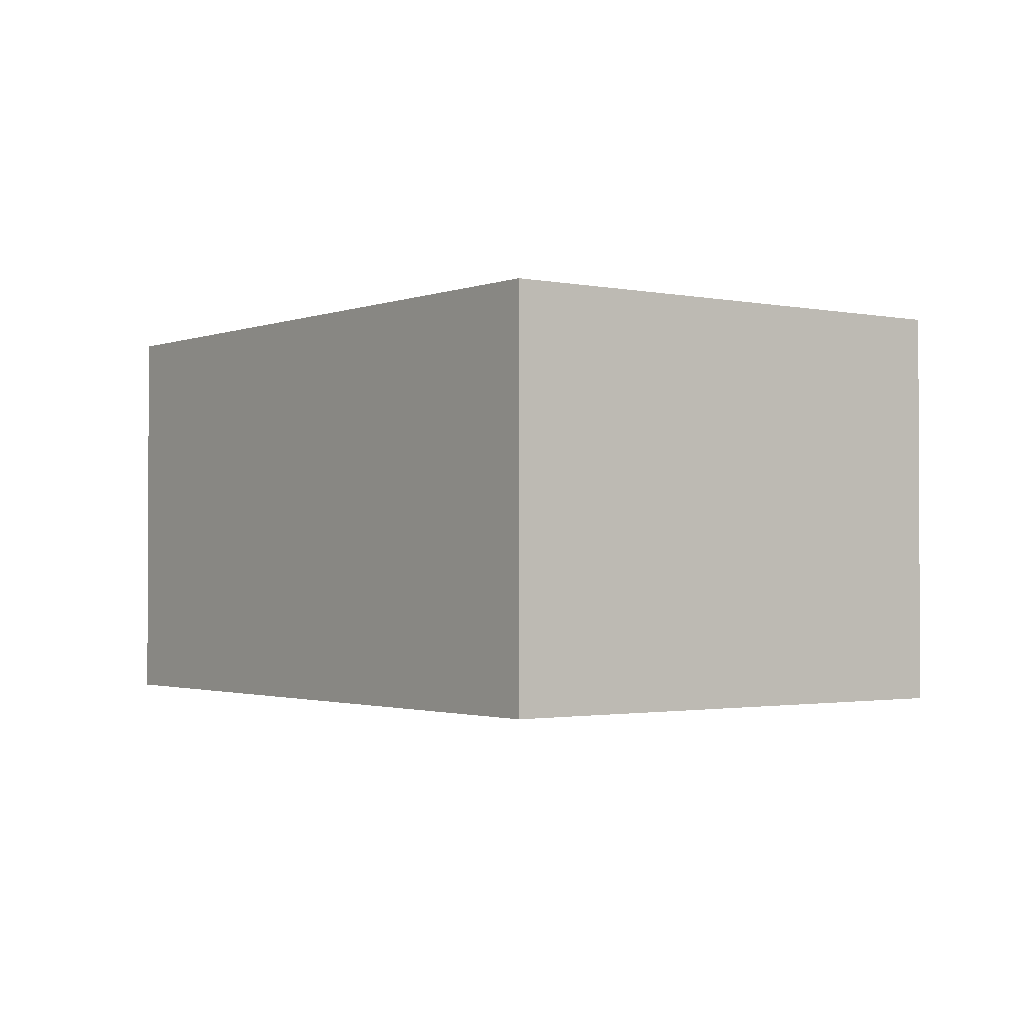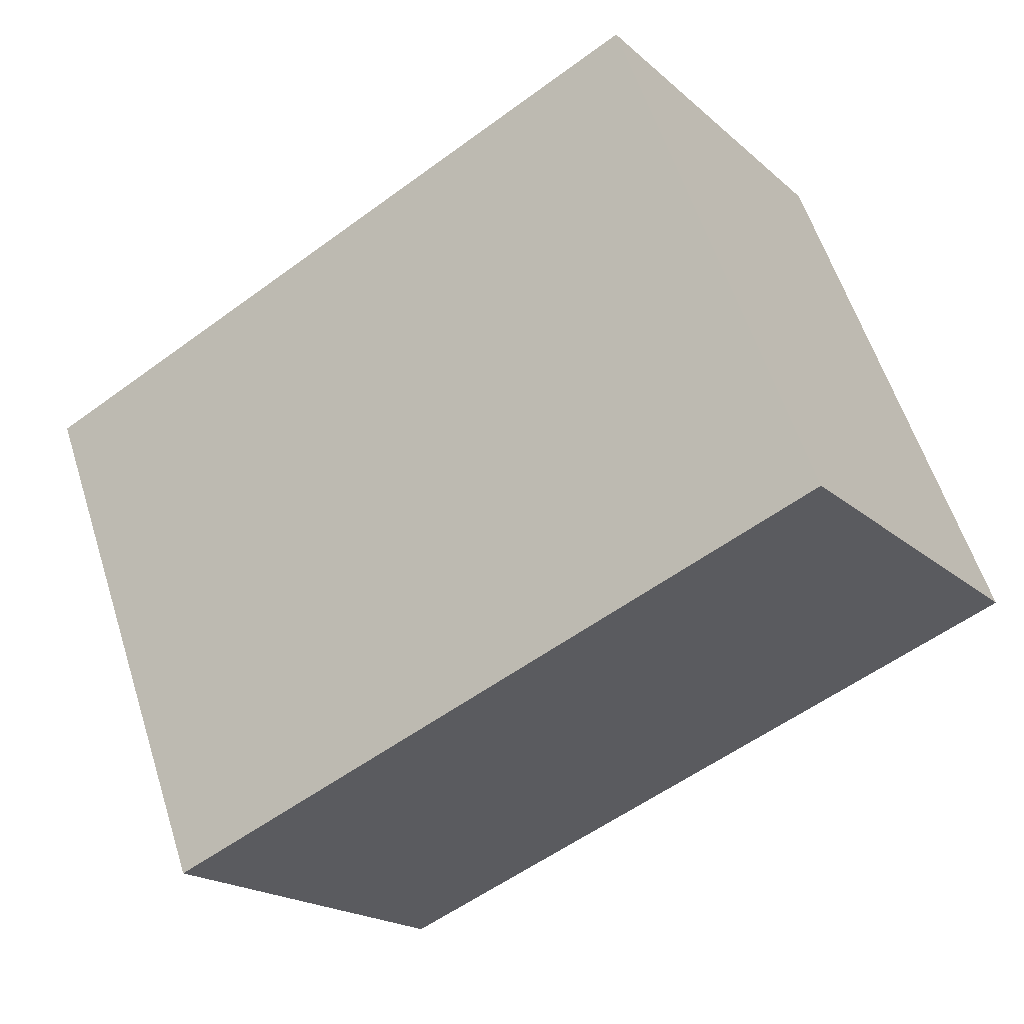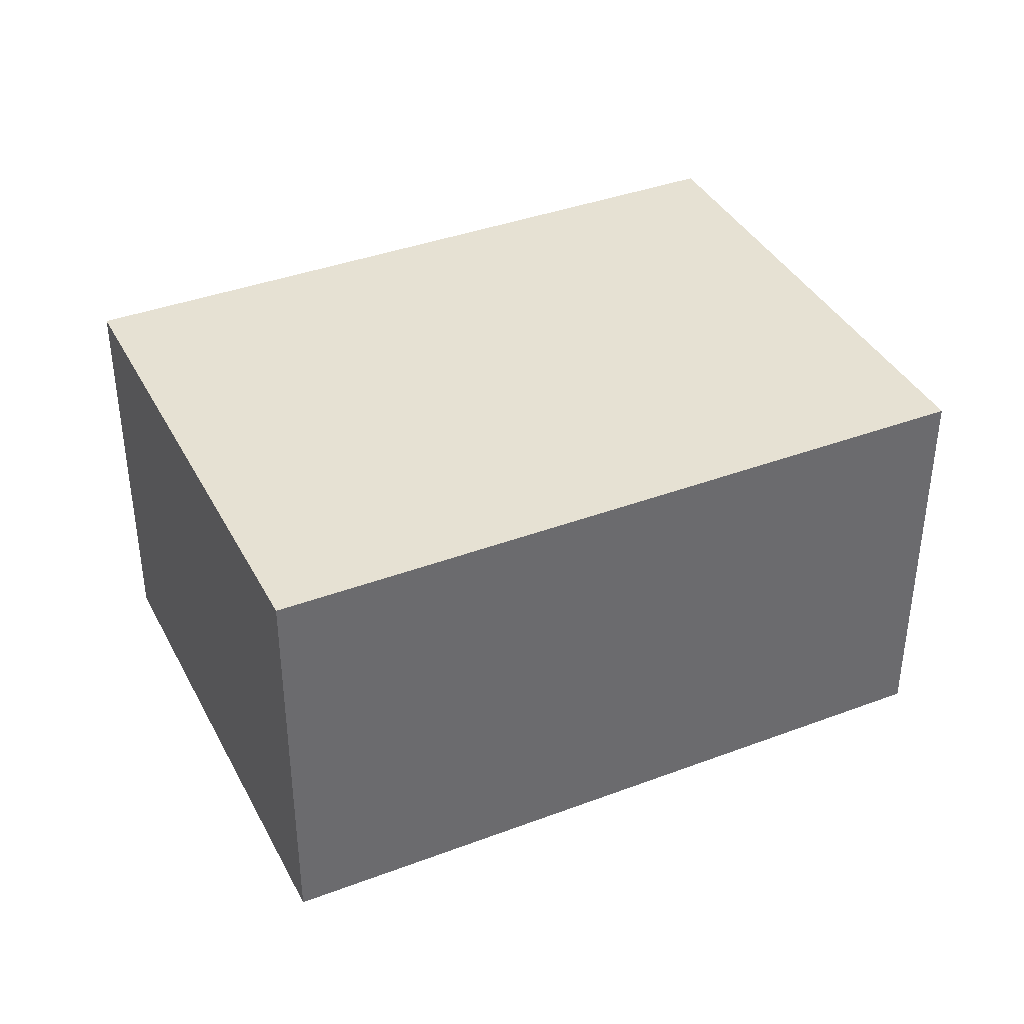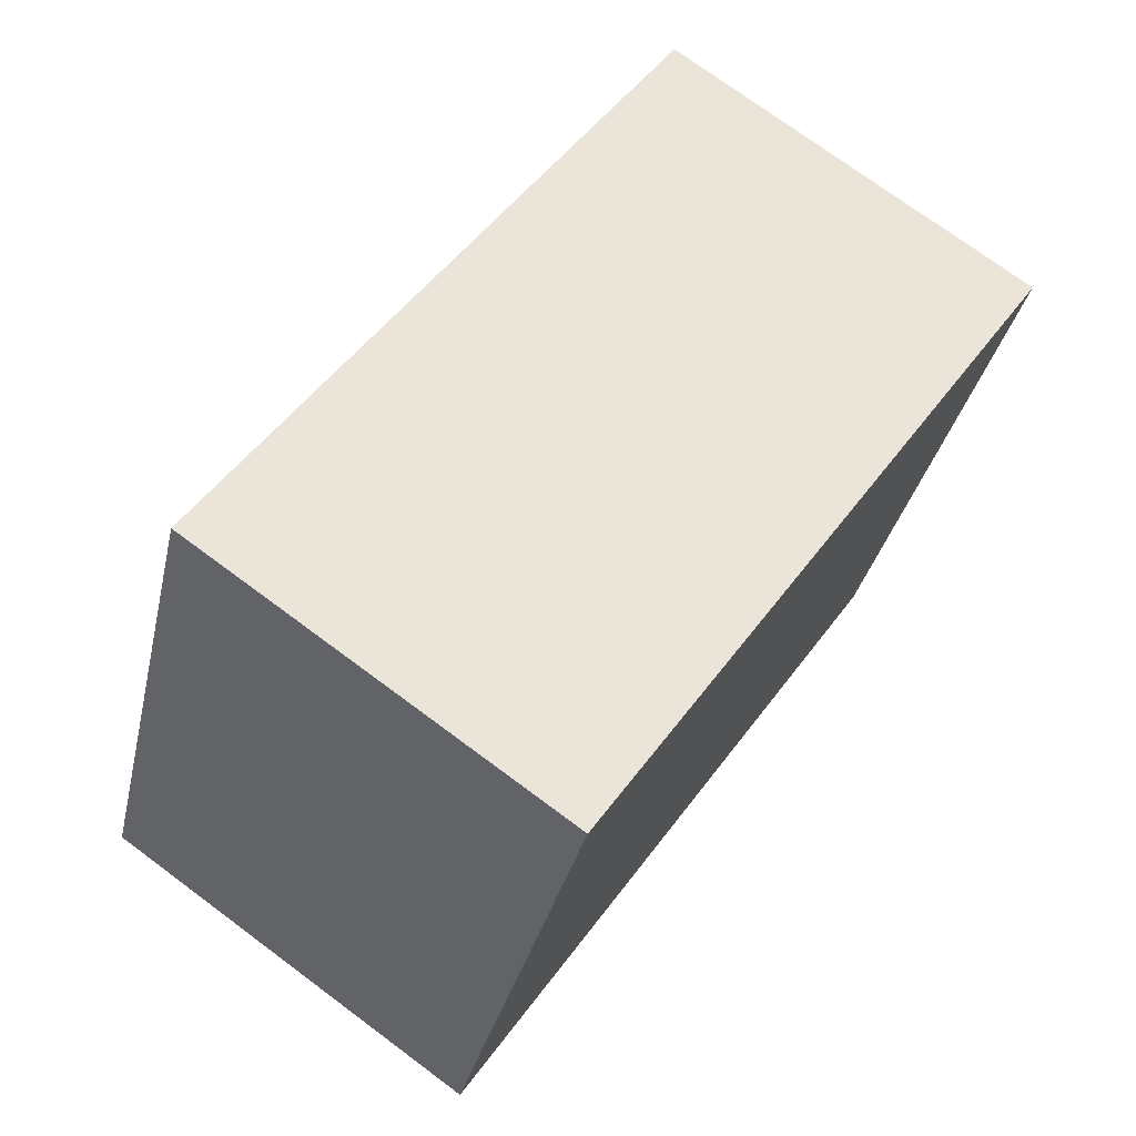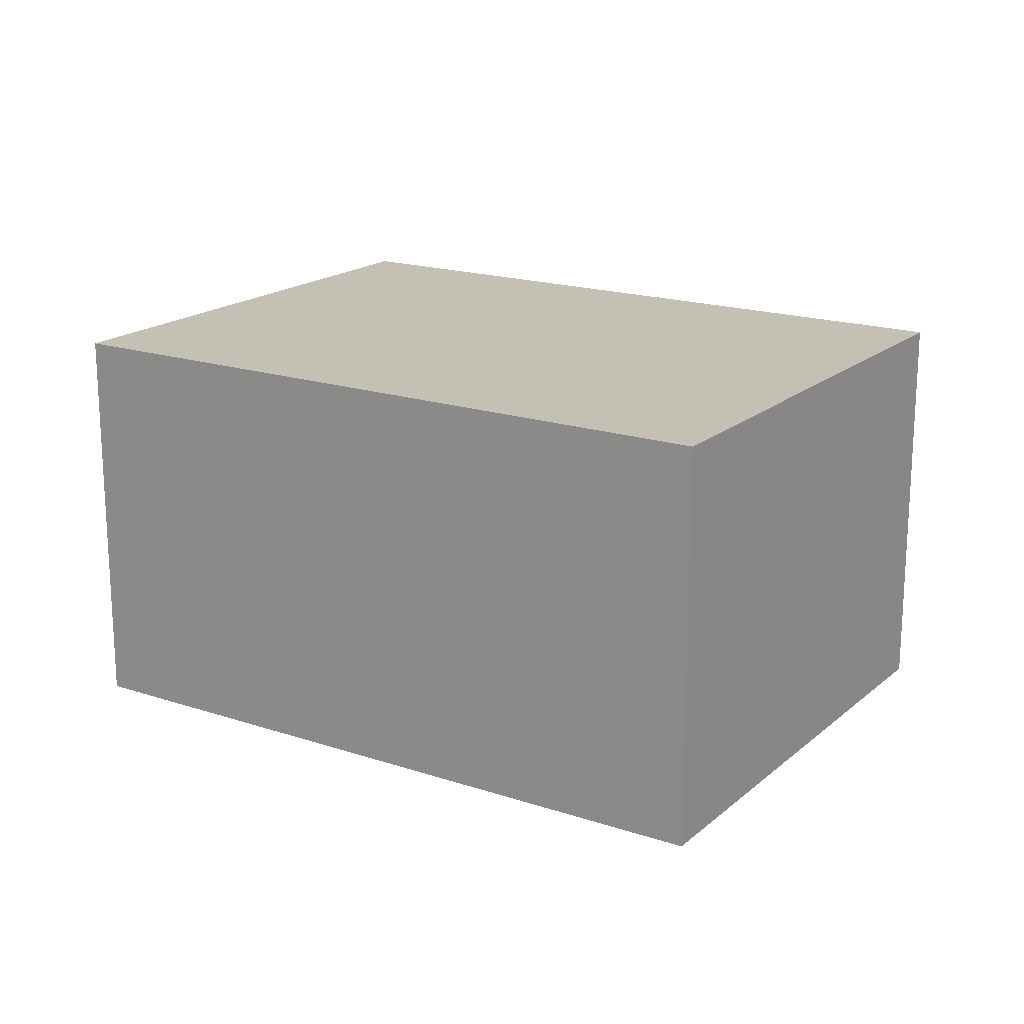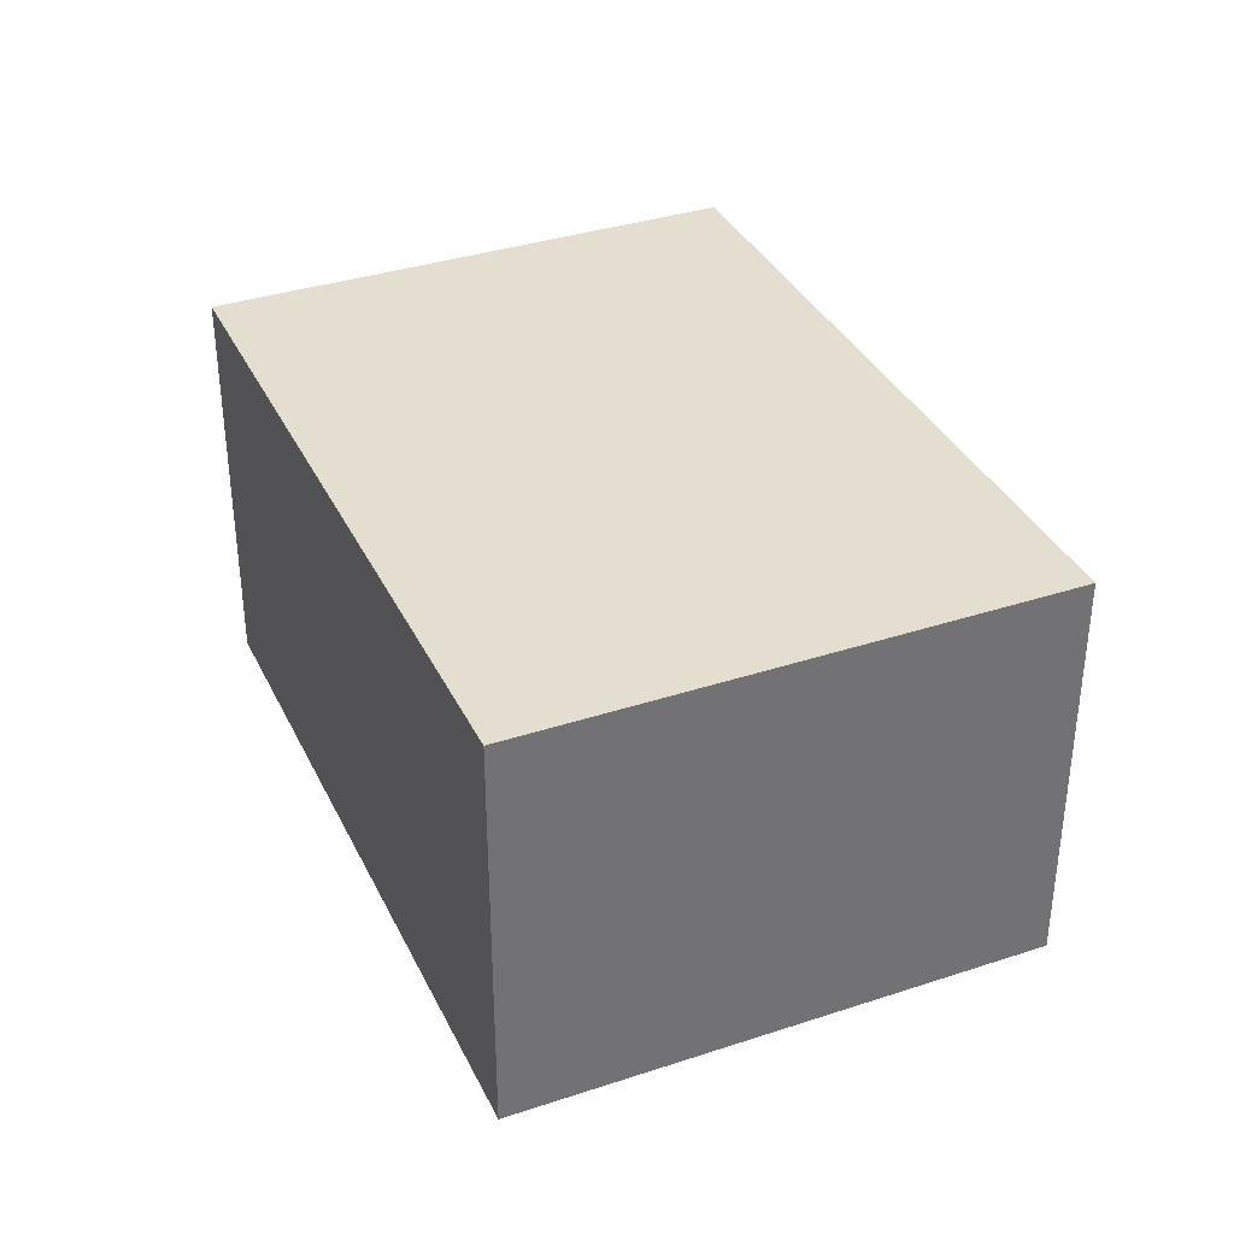
<metadata>
{"format":"obj","ext":"obj","renderer":"f3d","projection":"perspective","resolution":1024,"background":"white","views":[{"elev":-1.6,"azim":32.1,"up":"+Y"},{"elev":-19.2,"azim":32.4,"up":"+Z"},{"elev":38.6,"azim":133.6,"up":"+Y"},{"elev":73.9,"azim":126.6,"up":"+Z"},{"elev":18.2,"azim":-168.3,"up":"+Y"},{"elev":35.9,"azim":45.6,"up":"+Y"}]}
</metadata>
<code>
v  8.164 4.804 3.143
v  2.288 4.804 -5.942
v  0 4.804 2.942e-16
v  3.423 4.804 -5.505
v  10.45 4.804 -2.799
v  10.45 1.714e-16 -2.799
v  3.423 3.371e-16 -5.505
v  2.288 3.638e-16 -5.942
v  0 0 0
v  8.164 -1.925e-16 3.143
g defaultobject
f 1 2 3
f 2 1 4
f 4 1 5
f 6 4 5
f 4 6 7
f 4 7 2
f 2 7 8
f 8 3 2
f 3 8 9
f 9 1 3
f 1 9 10
f 10 5 1
f 5 10 6
f 7 9 8
f 9 7 6
f 9 6 10

</code>
